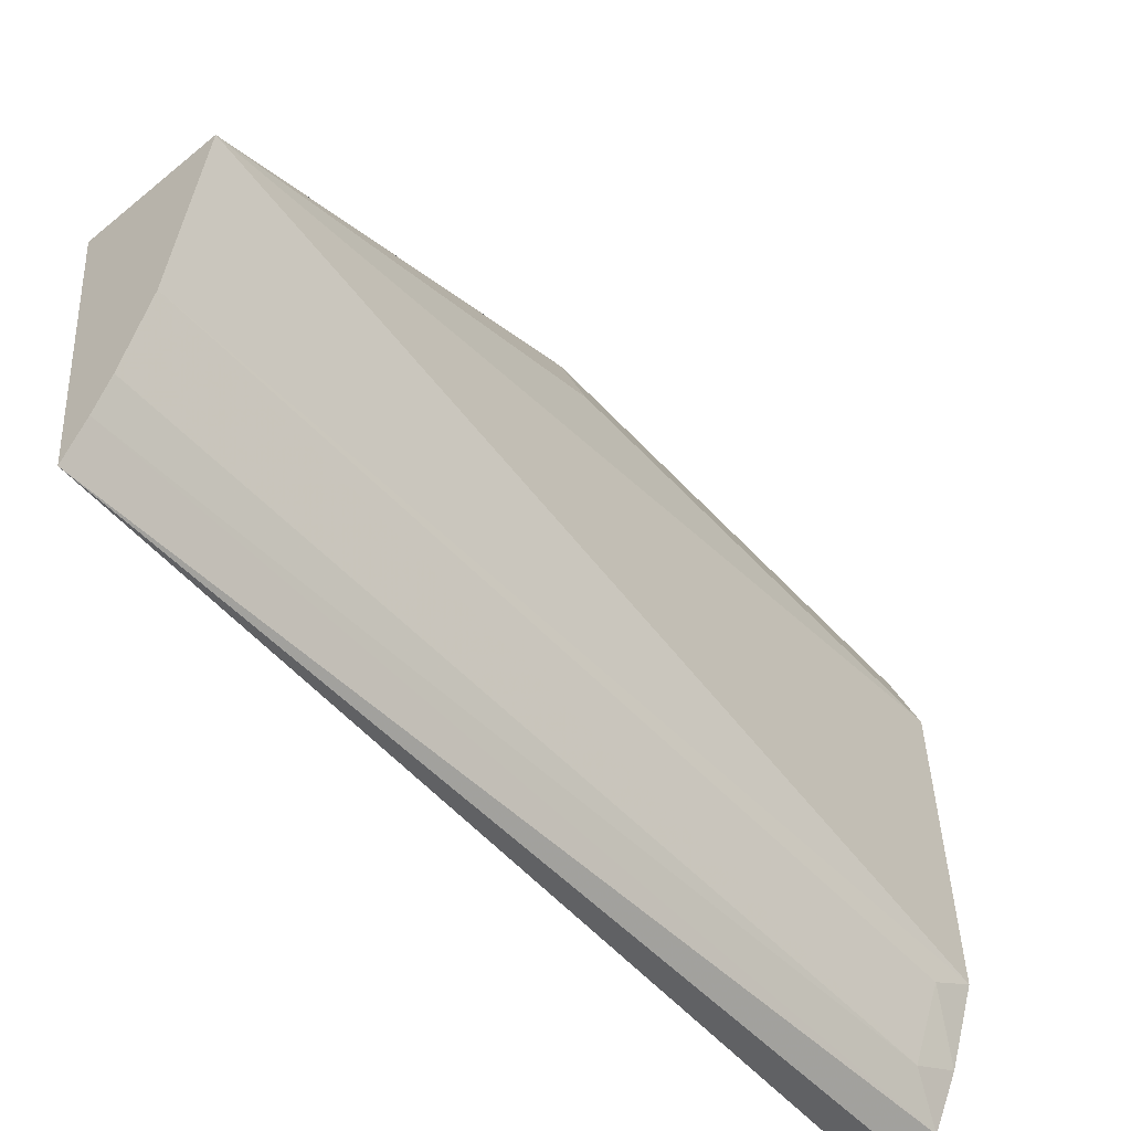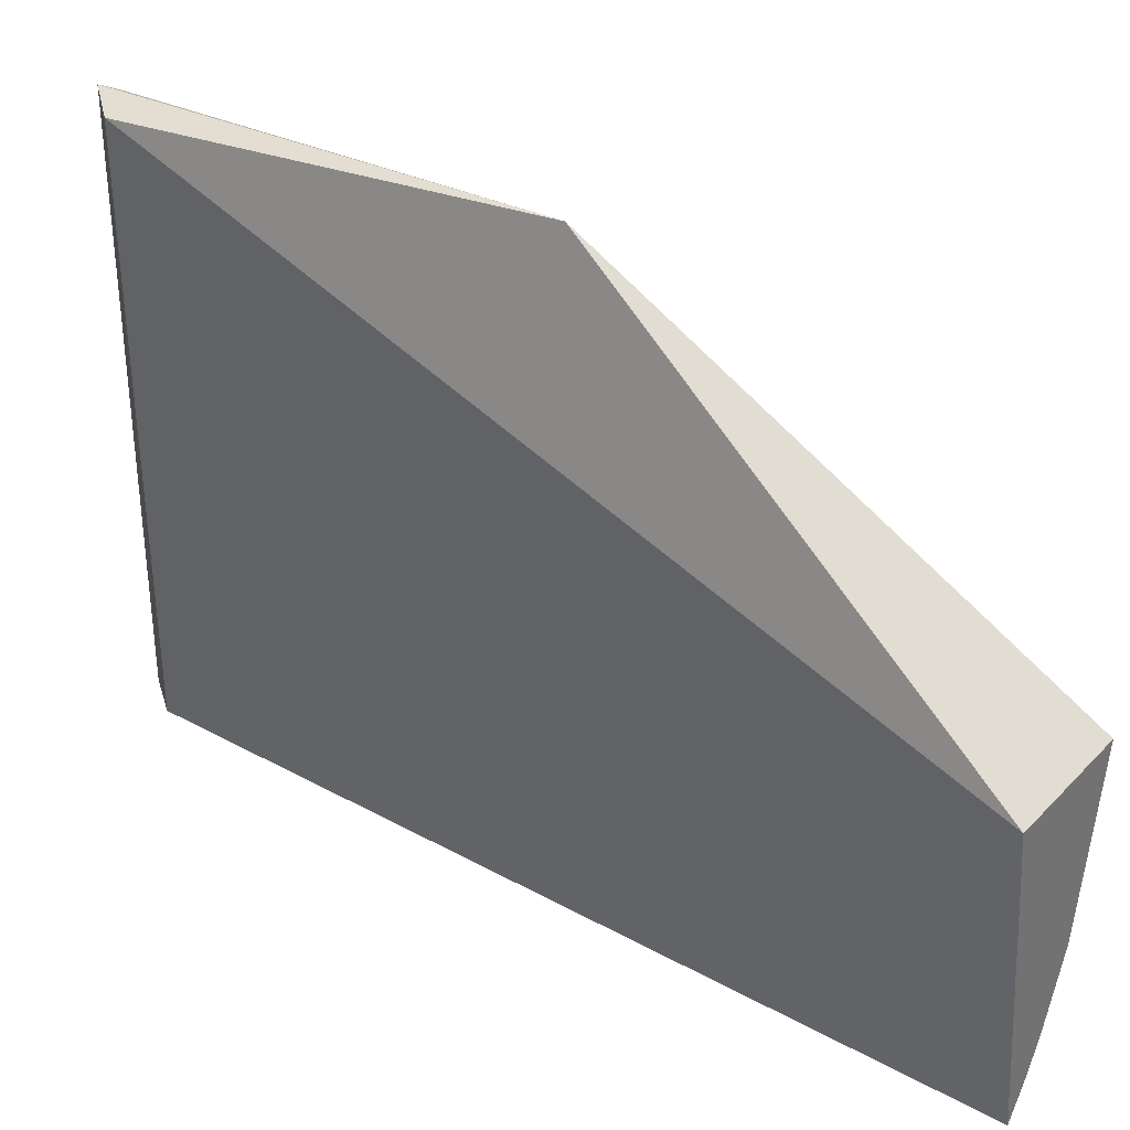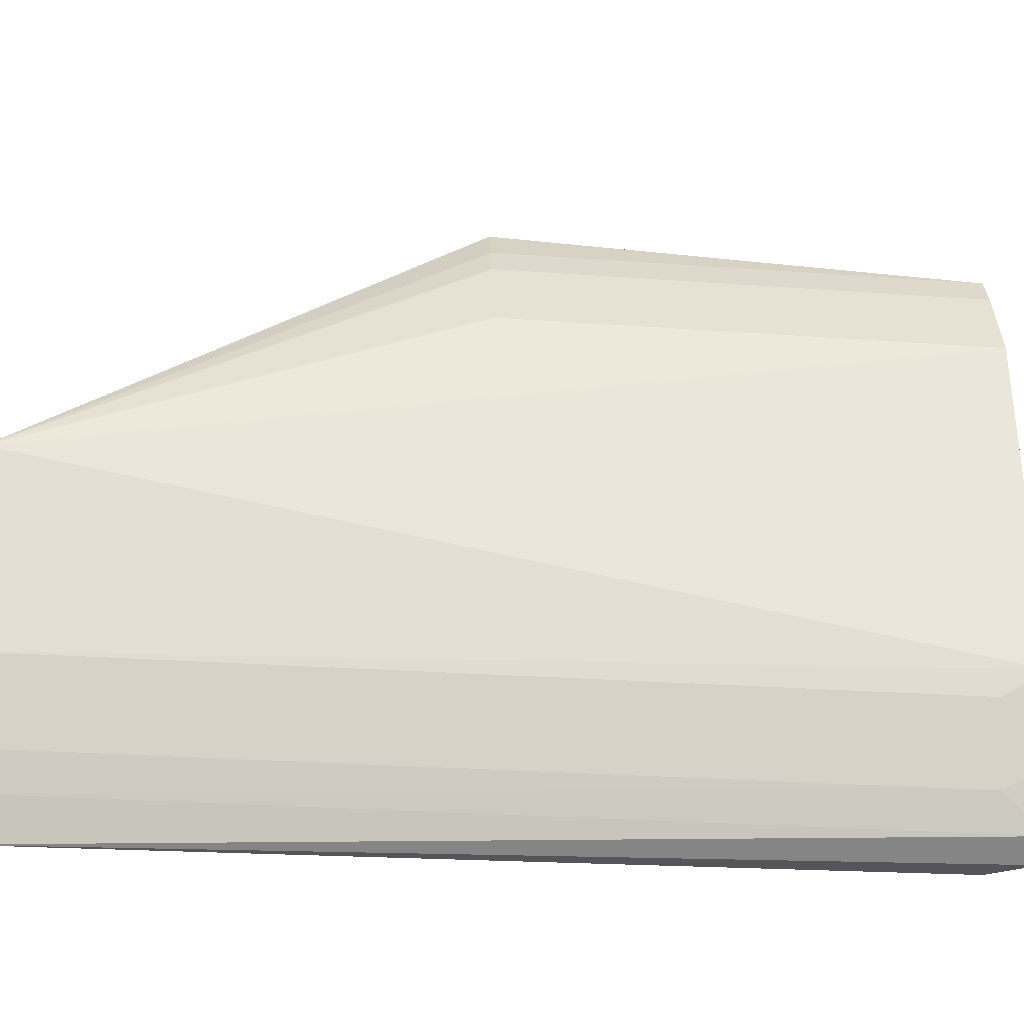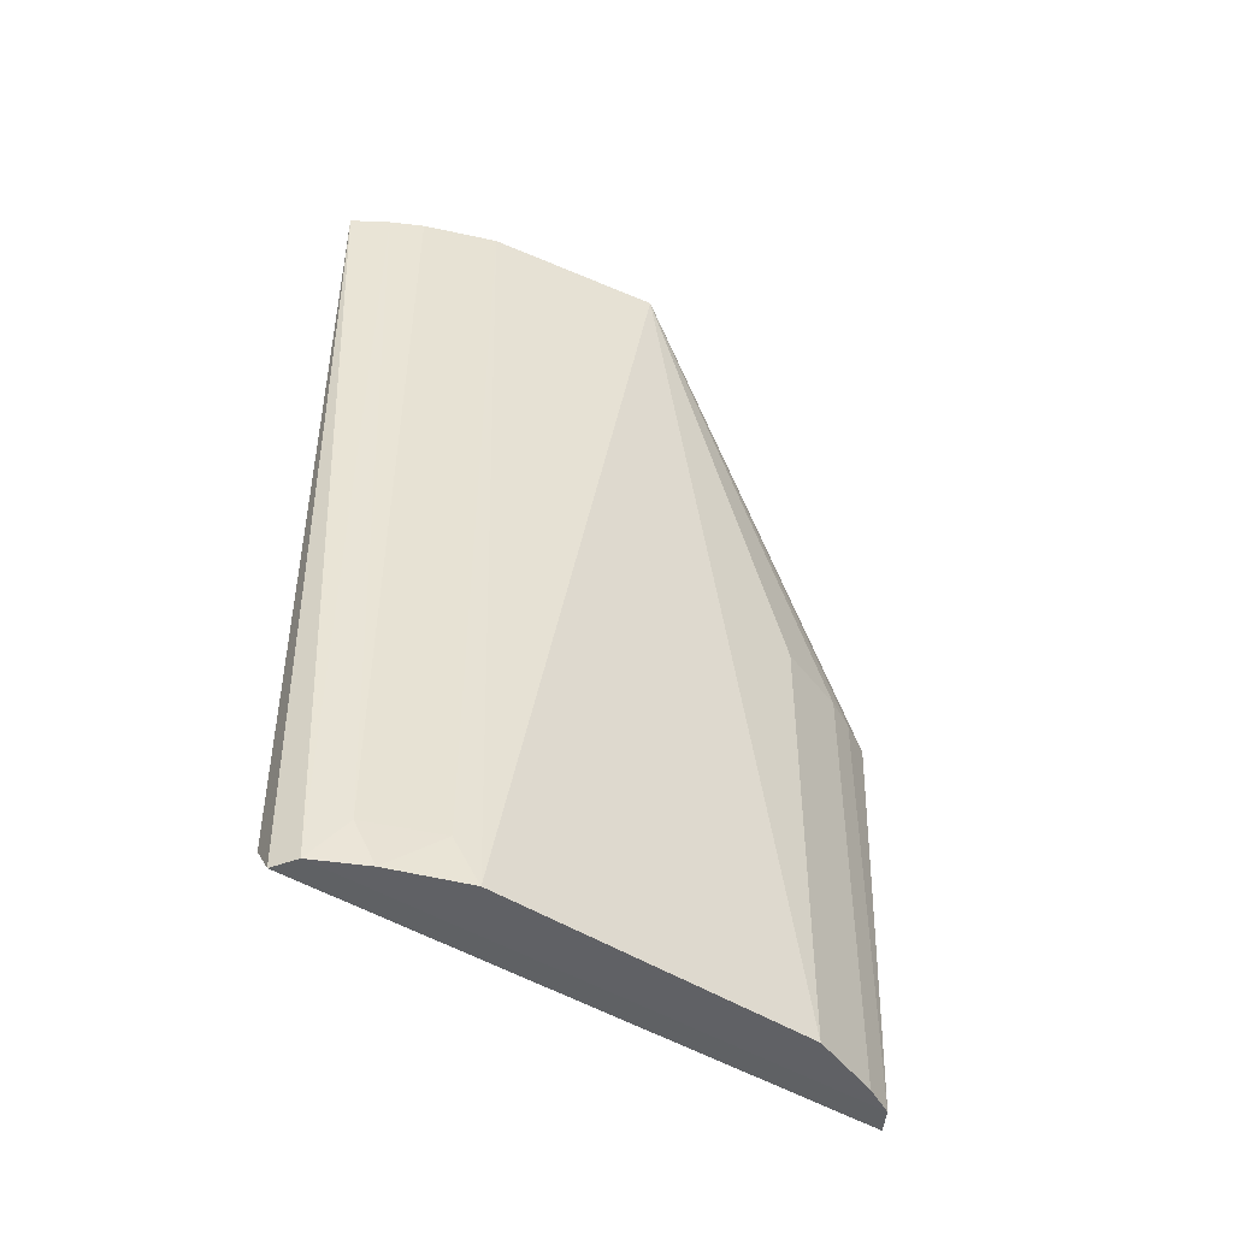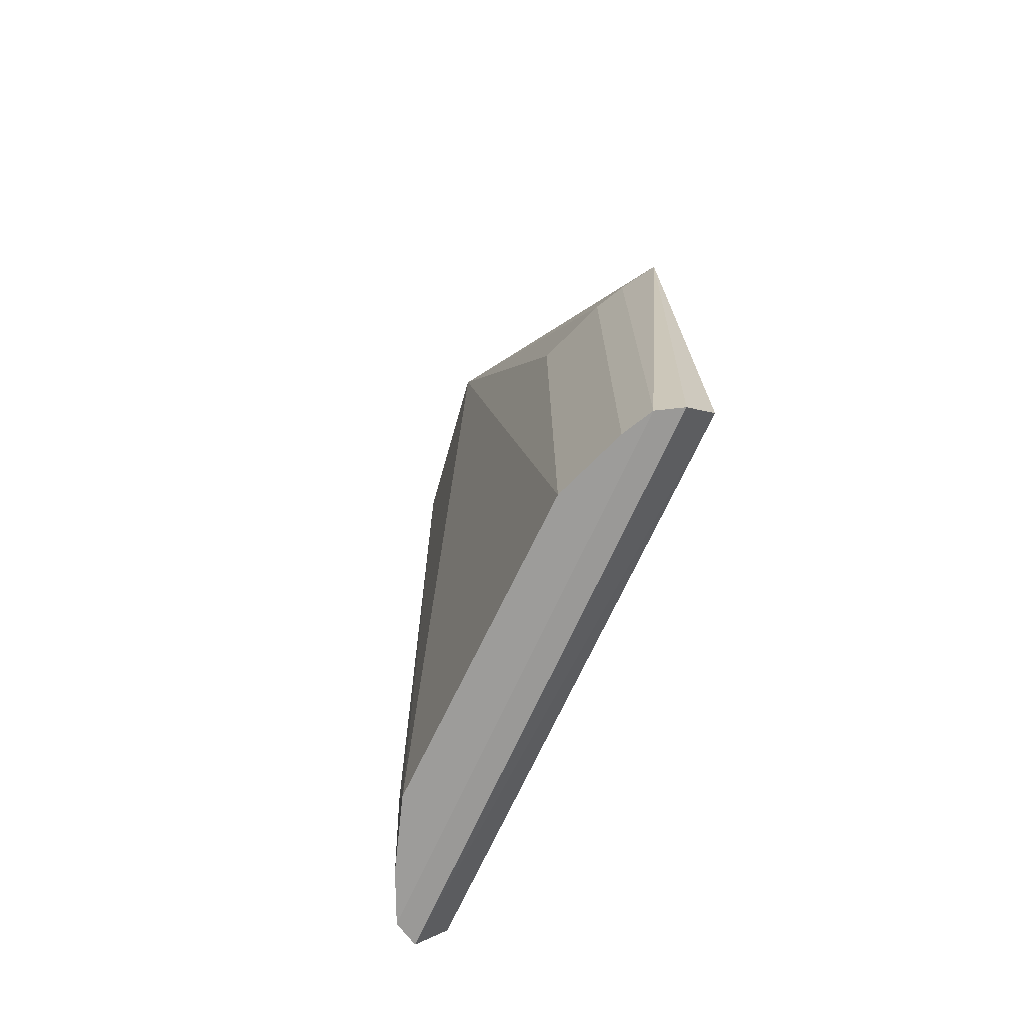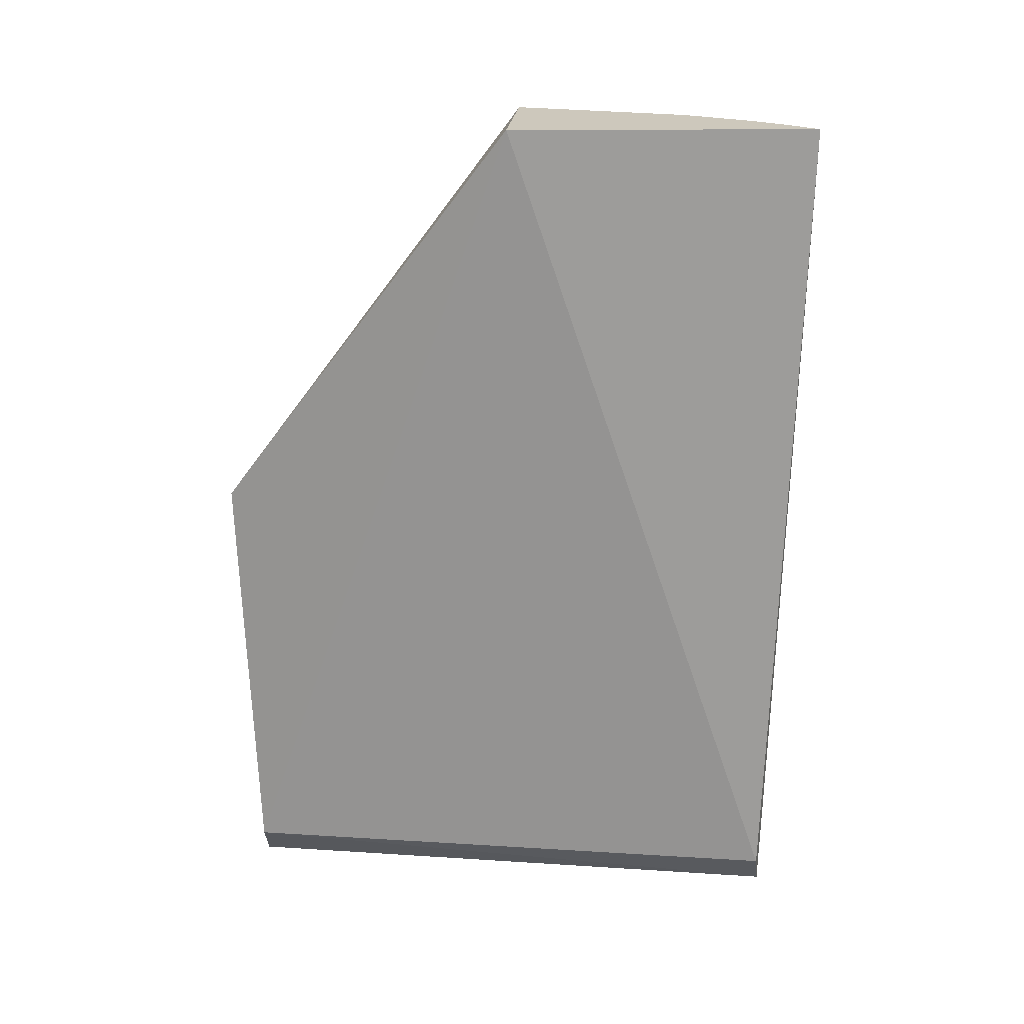
<metadata>
{"format":"obj","ext":"obj","renderer":"f3d","projection":"perspective","resolution":1024,"background":"white","views":[{"elev":-53.1,"azim":41.3,"up":"+Y"},{"elev":34.9,"azim":-52.8,"up":"+Y"},{"elev":-31.6,"azim":84.6,"up":"+Y"},{"elev":-48.3,"azim":55.5,"up":"+Z"},{"elev":-70.2,"azim":155.3,"up":"+Z"},{"elev":22.2,"azim":-83.9,"up":"+Z"}]}
</metadata>
<code>
v 0.2959 -0.1824 0.007576
v 0.3357 -0.08887 -0.4991
v 0.3489 -0.001826 0.007576
v 0.2977 0.1797 -0.2348
v 0.2748 -0.1687 -0.4746
v 0.3328 0.09945 -0.4991
v 0.2746 -0.001903 0.007576
v 0.3331 -0.1033 0.007576
v 0.3072 -0.162 -0.4991
v 0.3341 0.09979 -0.2348
v 0.2749 0.1649 -0.4744
v 0.2926 -0.1704 -0.4982
v 0.3176 -0.1444 0.007576
v 0.3188 0.142 -0.2348
v 0.3087 0.159 -0.4991
v 0.3083 -0.1626 0.007576
v 0.3172 -0.1442 -0.4746
v 0.3099 0.1596 -0.2348
v 0.2944 0.1671 -0.4982
v 0.3176 0.1414 -0.4991
v 0.321 -0.1328 -0.4991
v 0.3327 -0.1032 -0.4749
f 6 3 2
f 7 3 4
f 7 5 1
f 8 2 3
f 8 3 7
f 9 6 2
f 10 3 6
f 11 7 4
f 11 5 7
f 12 9 1
f 12 1 5
f 12 5 11
f 14 10 6
f 14 3 10
f 15 6 9
f 15 9 12
f 16 1 9
f 16 7 1
f 16 13 8
f 16 8 7
f 17 8 13
f 17 16 9
f 17 13 16
f 18 4 3
f 18 3 14
f 18 15 4
f 18 14 15
f 19 11 4
f 19 4 15
f 19 15 12
f 19 12 11
f 20 15 14
f 20 14 6
f 20 6 15
f 21 17 9
f 21 9 2
f 22 21 2
f 22 2 8
f 22 8 17
f 22 17 21

</code>
